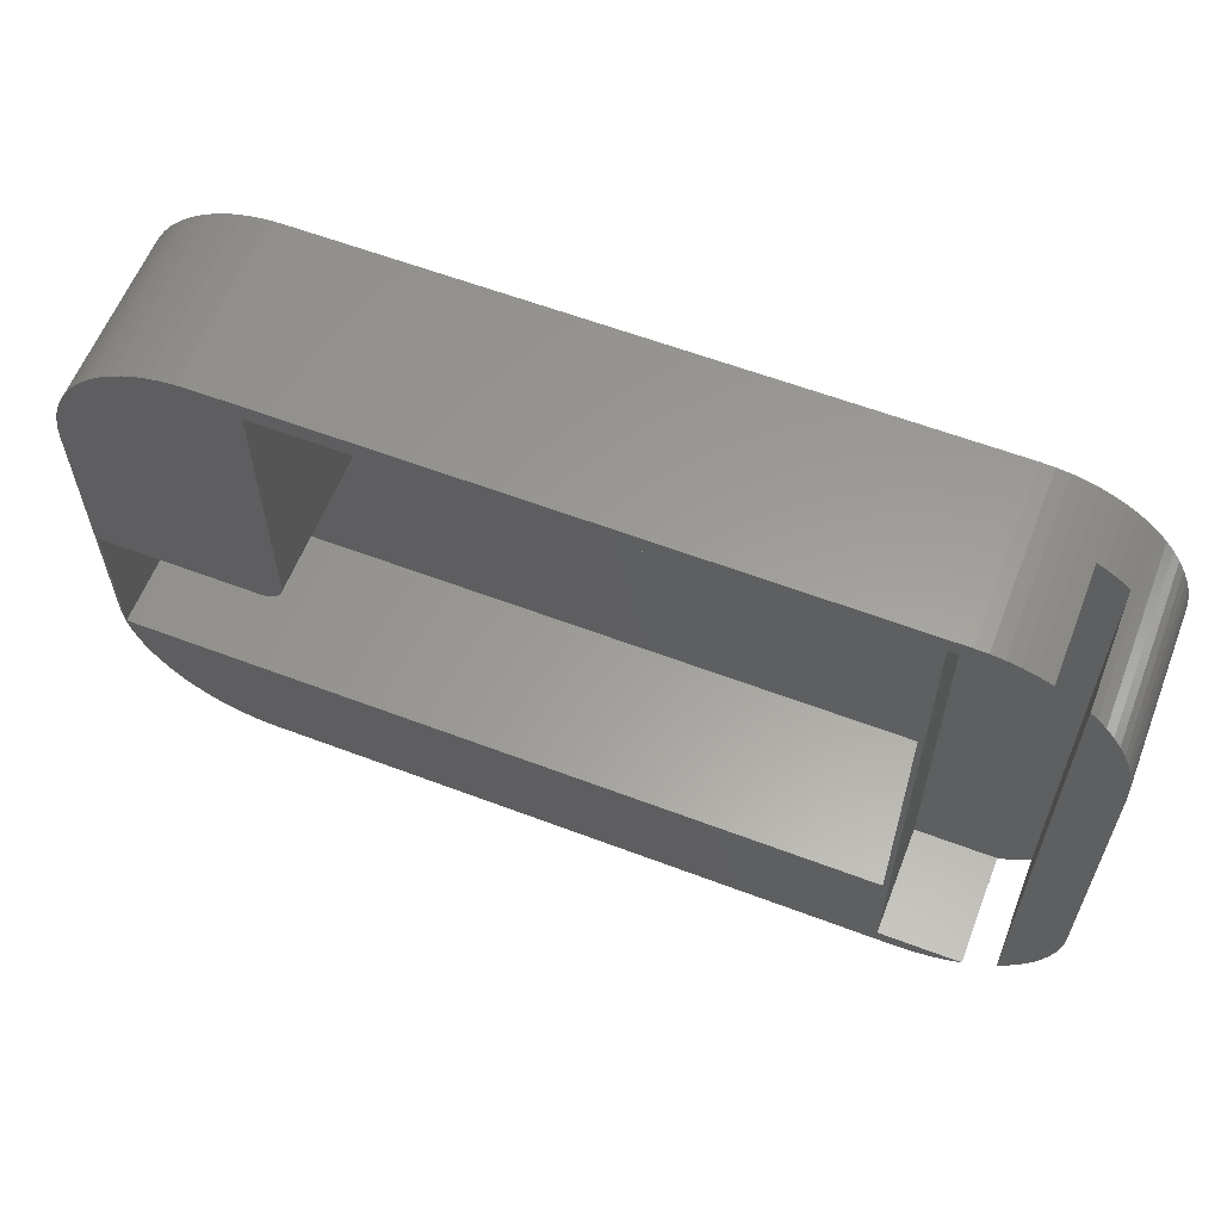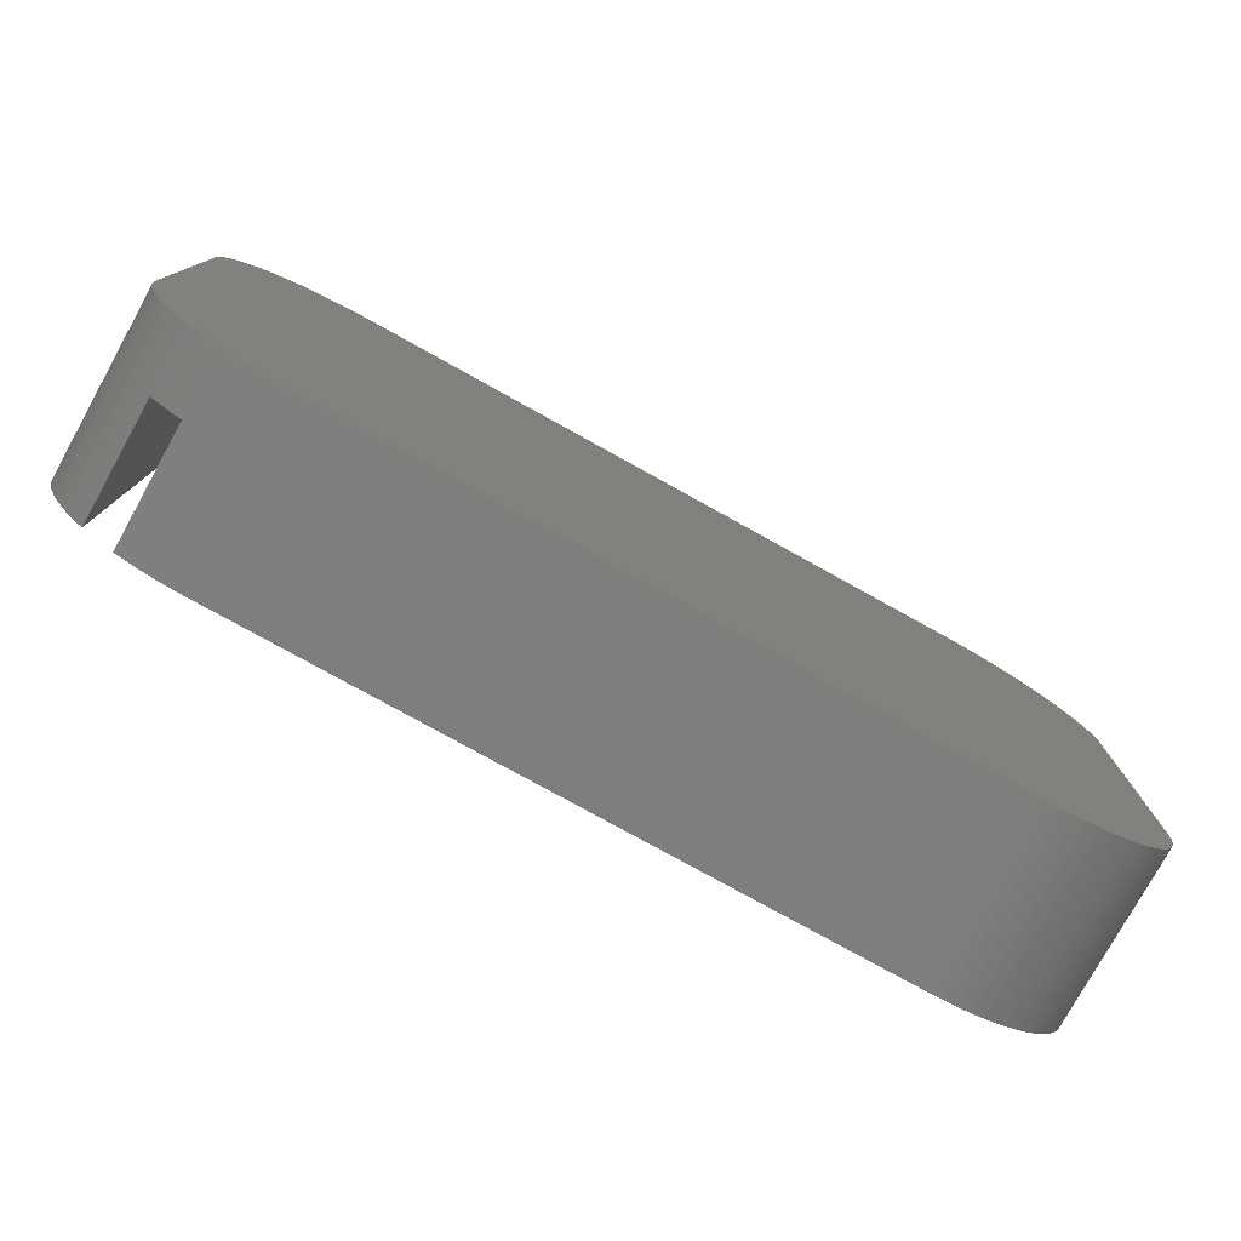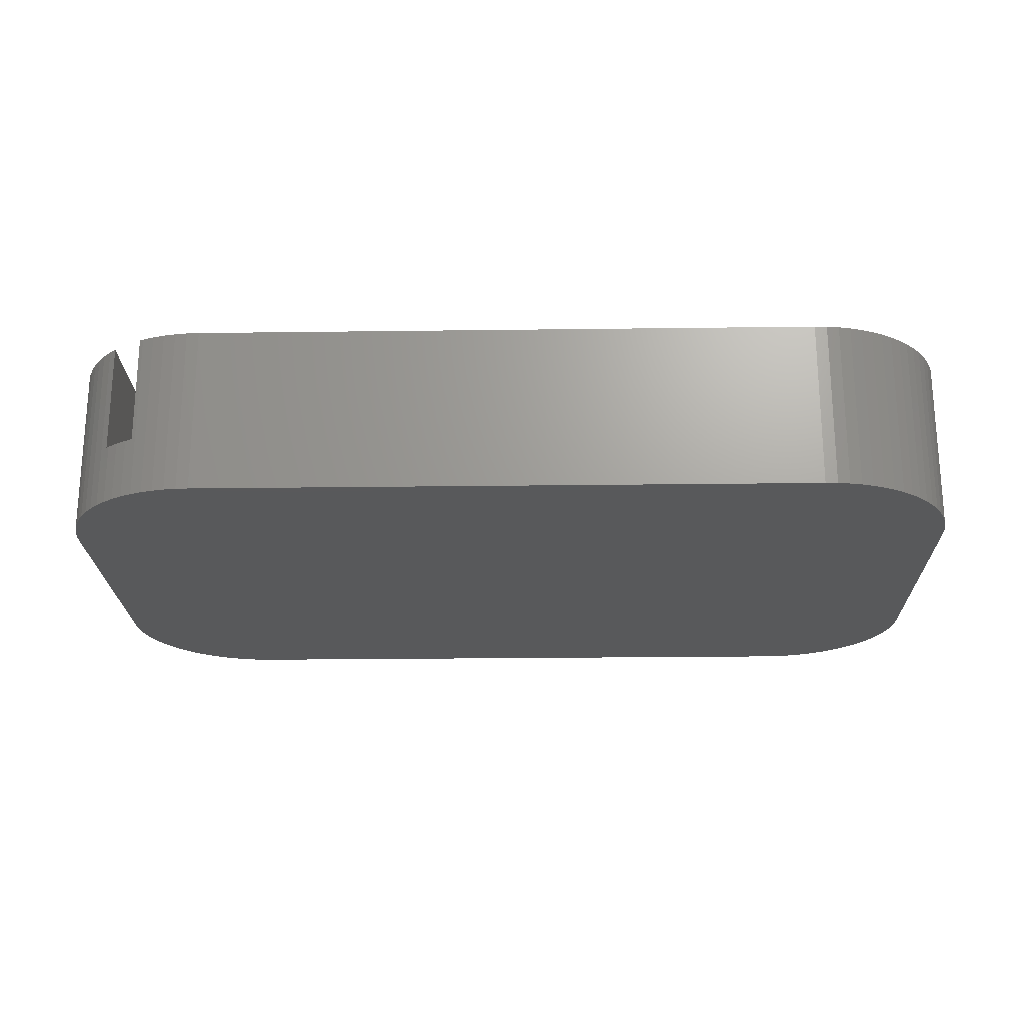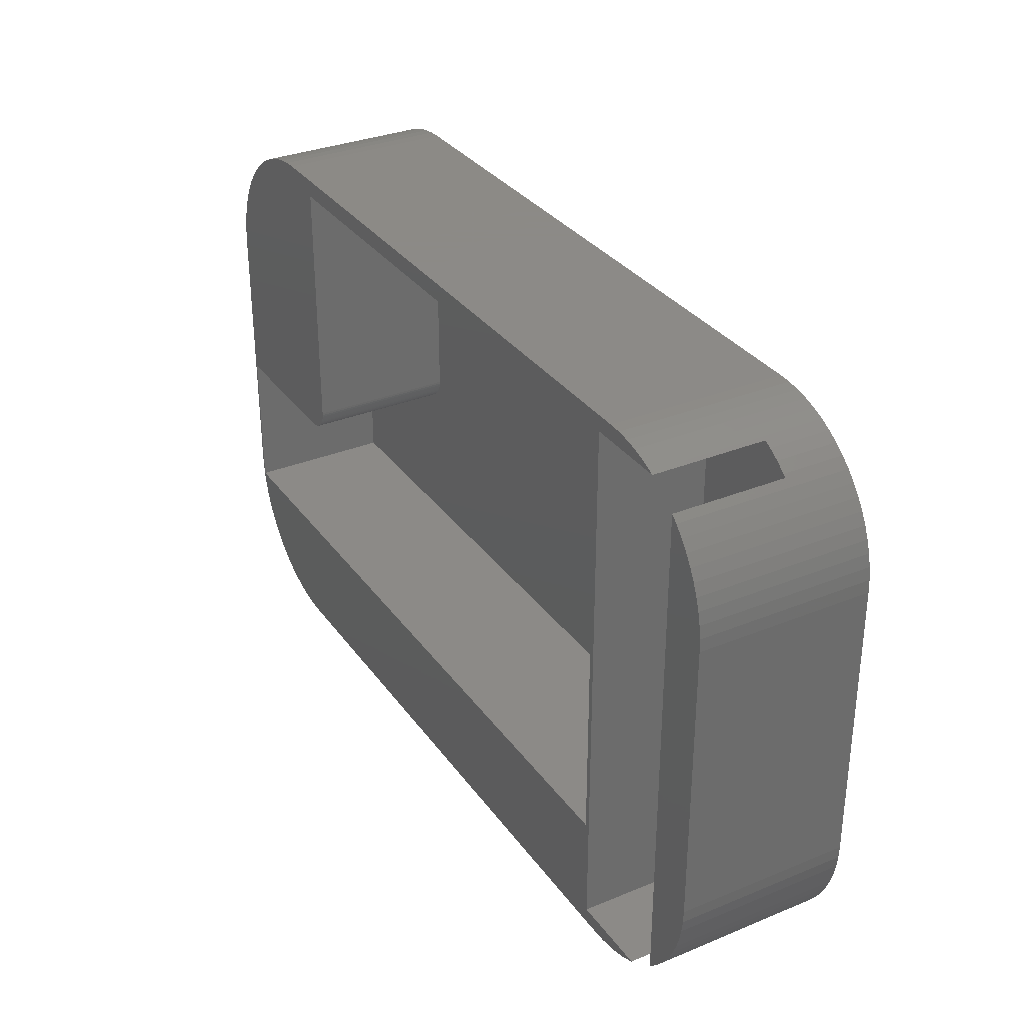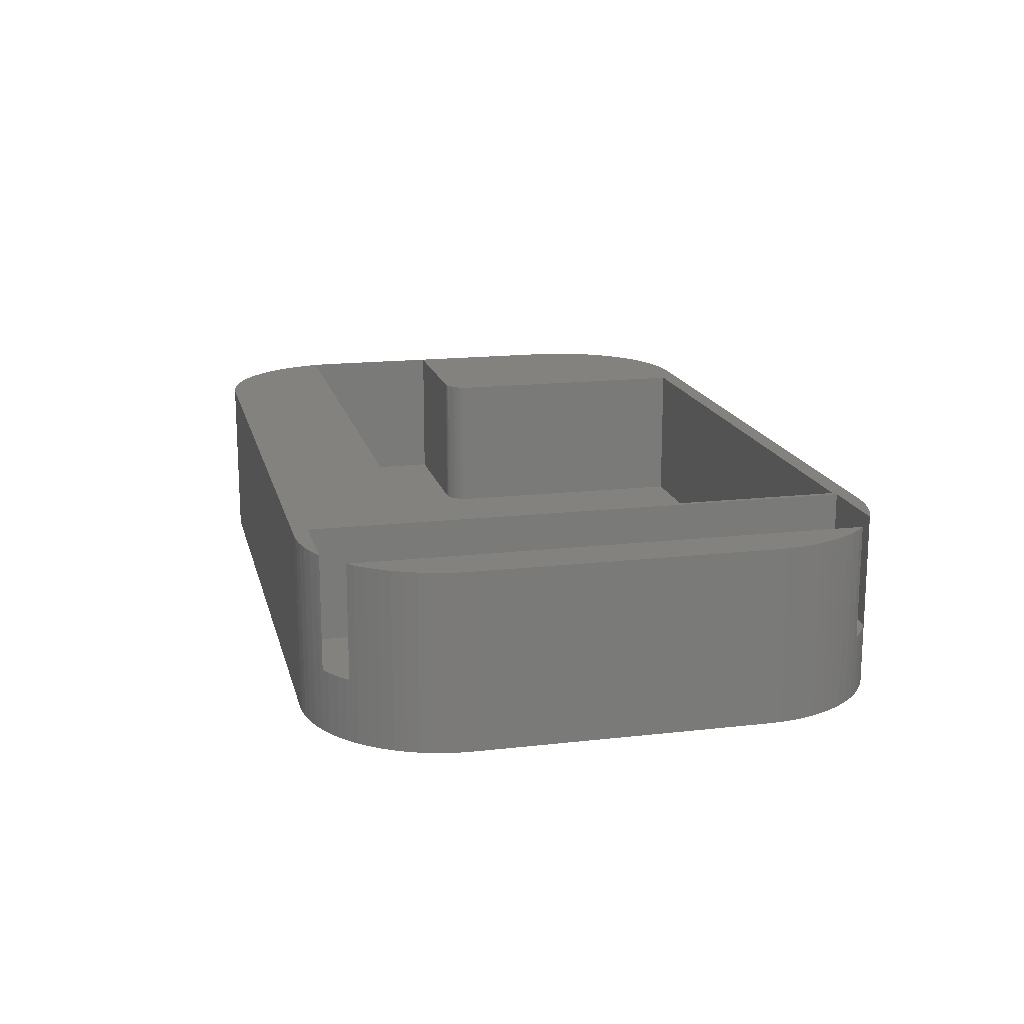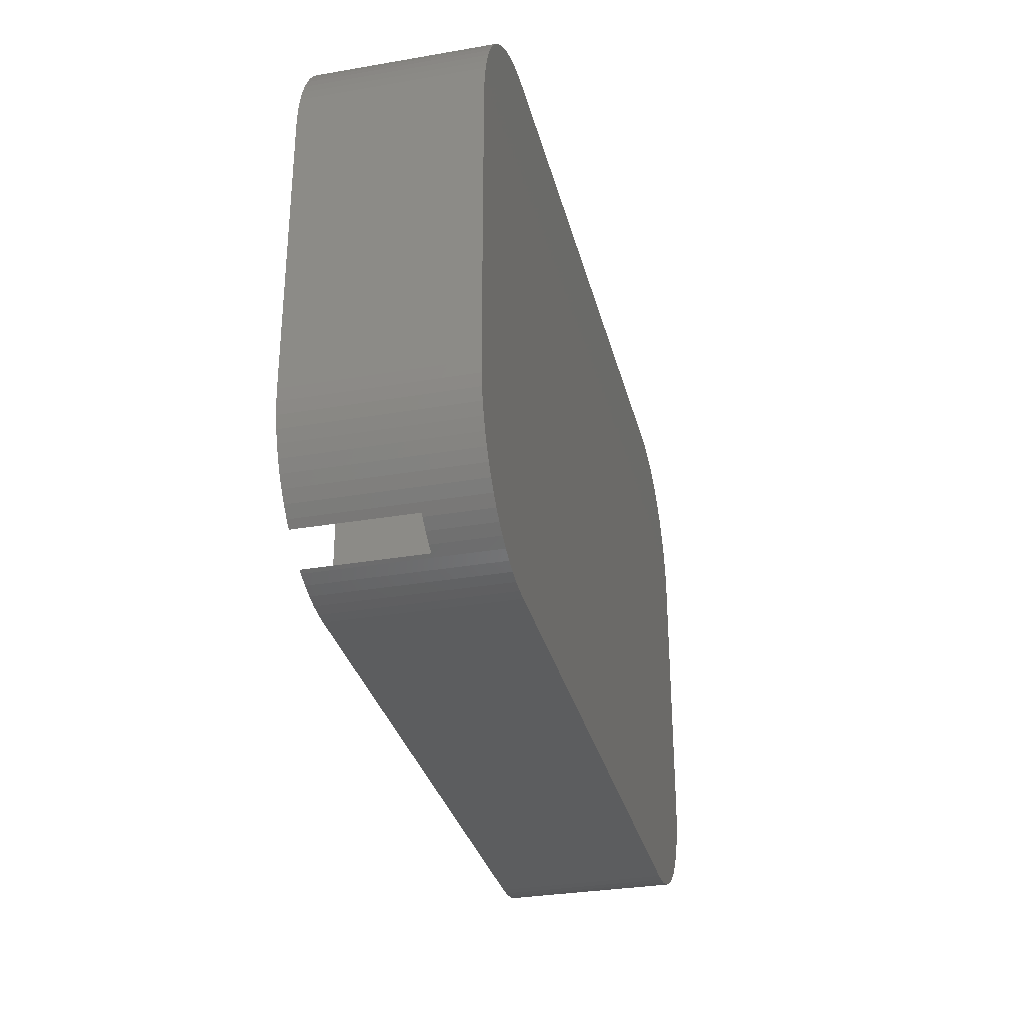
<metadata>
{"format":"stl","ext":"stl","renderer":"f3d","projection":"perspective","resolution":1024,"background":"white","views":[{"elev":60.2,"azim":21.2,"up":"+Y"},{"elev":-78.1,"azim":151.0,"up":"+Y"},{"elev":-21.9,"azim":-178.7,"up":"+Z"},{"elev":32.2,"azim":60.2,"up":"+Y"},{"elev":16.5,"azim":76.8,"up":"+Z"},{"elev":-31.6,"azim":103.7,"up":"+Y"}]}
</metadata>
<code>
# stl→obj: 212 verts, 420 faces
v 29.26 26.5 8.5
v 36.92 26.69 8.5
v 35.79 27.16 8.5
v 34.62 27.52 8.5
v 33.43 27.79 8.5
v 32.22 27.95 8.5
v 31 28 8.5
v 37.28 26.5 8.5
v 28.75 -16.25 8.5
v 28.75 26.25 8.5
v -26.75 26.25 8.5
v -45 14 8.5
v -26.75 0.75 8.5
v -29.25 -1.75 8.5
v -26.76 0.5321 8.5
v -26.79 0.3159 8.5
v -26.84 0.103 8.5
v -26.9 -0.1051 8.5
v -26.98 -0.3065 8.5
v -27.08 -0.5 8.5
v -27.2 -0.6839 8.5
v -27.33 -0.857 8.5
v -27.48 -1.018 8.5
v -27.64 -1.165 8.5
v -27.82 -1.298 8.5
v -28 -1.415 8.5
v -28.19 -1.516 8.5
v -28.39 -1.599 8.5
v -28.6 -1.665 8.5
v -28.82 -1.712 8.5
v -29.03 -1.74 8.5
v -31 28 8.5
v -32.22 27.95 8.5
v -33.43 27.79 8.5
v -34.62 27.52 8.5
v -35.79 27.16 8.5
v -36.92 26.69 8.5
v -38 26.12 8.5
v -39.03 25.47 8.5
v -40 24.72 8.5
v -40.9 23.9 8.5
v -41.72 23 8.5
v -42.47 22.03 8.5
v -43.12 21 8.5
v -43.69 19.92 8.5
v -44.16 18.79 8.5
v -44.52 17.62 8.5
v -44.75 -1.75 8.5
v -44.79 16.43 8.5
v 29.26 -26.5 8.5
v 36.92 -26.69 8.5
v 37.28 -26.5 8.5
v 35.79 -27.16 8.5
v 34.62 -27.52 8.5
v 33.43 -27.79 8.5
v 32.22 -27.95 8.5
v 31 -28 8.5
v -31 -28 8.5
v -44.75 -16.25 8.5
v -32.22 -27.95 8.5
v -33.43 -27.79 8.5
v -34.62 -27.52 8.5
v -35.79 -27.16 8.5
v -36.92 -26.69 8.5
v -38 -26.12 8.5
v -39.03 -25.47 8.5
v -40 -24.72 8.5
v -40.9 -23.9 8.5
v -41.72 -23 8.5
v -42.47 -22.03 8.5
v -43.12 -21 8.5
v -43.69 -19.92 8.5
v -44.16 -18.79 8.5
v -44.52 -17.62 8.5
v -44.79 -16.43 8.5
v -45 -14 8.5
v -44.95 15.22 8.5
v -44.95 -15.22 8.5
v 40.26 24.49 8.5
v 45 14 8.5
v 44.95 15.22 8.5
v 45 -14 8.5
v 44.79 16.43 8.5
v 40.26 -24.49 8.5
v 44.52 17.62 8.5
v 44.95 -15.22 8.5
v 44.16 18.79 8.5
v 44.79 -16.43 8.5
v 43.69 19.92 8.5
v 44.52 -17.62 8.5
v 43.12 21 8.5
v 44.16 -18.79 8.5
v 42.47 22.03 8.5
v 43.69 -19.92 8.5
v 41.72 23 8.5
v 43.12 -21 8.5
v 40.9 23.9 8.5
v 42.47 -22.03 8.5
v 41.72 -23 8.5
v 40.9 -23.9 8.5
v 31 -28 -8.5
v 45 -14 -8.5
v 44.95 -15.22 -8.5
v 45 14 -8.5
v 44.79 -16.43 -8.5
v 31 28 -8.5
v 44.52 -17.62 -8.5
v 44.95 15.22 -8.5
v 44.16 -18.79 -8.5
v 44.79 16.43 -8.5
v 43.69 -19.92 -8.5
v 44.52 17.62 -8.5
v 43.12 -21 -8.5
v 44.16 18.79 -8.5
v 42.47 -22.03 -8.5
v 43.69 19.92 -8.5
v 41.72 -23 -8.5
v 43.12 21 -8.5
v 40.9 -23.9 -8.5
v 42.47 22.03 -8.5
v 40 -24.72 -8.5
v 41.72 23 -8.5
v 39.03 -25.47 -8.5
v 40.9 23.9 -8.5
v 38 -26.12 -8.5
v 40 24.72 -8.5
v 36.92 -26.69 -8.5
v 39.03 25.47 -8.5
v 35.79 -27.16 -8.5
v 38 26.12 -8.5
v 34.62 -27.52 -8.5
v 36.92 26.69 -8.5
v 33.43 -27.79 -8.5
v 35.79 27.16 -8.5
v 32.22 -27.95 -8.5
v 34.62 27.52 -8.5
v 33.43 27.79 -8.5
v 32.22 27.95 -8.5
v -31 -28 -8.5
v -31 28 -8.5
v -45 -14 -8.5
v -32.22 -27.95 -8.5
v -33.43 -27.79 -8.5
v -45 14 -8.5
v -34.62 -27.52 -8.5
v -32.22 27.95 -8.5
v -35.79 -27.16 -8.5
v -33.43 27.79 -8.5
v -36.92 -26.69 -8.5
v -34.62 27.52 -8.5
v -38 -26.12 -8.5
v -35.79 27.16 -8.5
v -39.03 -25.47 -8.5
v -36.92 26.69 -8.5
v -40 -24.72 -8.5
v -38 26.12 -8.5
v -40.9 -23.9 -8.5
v -39.03 25.47 -8.5
v -41.72 -23 -8.5
v -40 24.72 -8.5
v -42.47 -22.03 -8.5
v -40.9 23.9 -8.5
v -43.12 -21 -8.5
v -41.72 23 -8.5
v -43.69 -19.92 -8.5
v -42.47 22.03 -8.5
v -44.16 -18.79 -8.5
v -43.12 21 -8.5
v -44.52 -17.62 -8.5
v -43.69 19.92 -8.5
v -44.79 -16.43 -8.5
v -44.16 18.79 -8.5
v -44.95 -15.22 -8.5
v -44.52 17.62 -8.5
v -44.79 16.43 -8.5
v -44.95 15.22 -8.5
v 40.26 24.49 -2.5
v 40 24.72 -2.5
v 38 26.12 -2.5
v 37.28 26.5 -2.5
v 39.03 25.47 -2.5
v 37.28 -26.5 -2.5
v 38 -26.12 -2.5
v 40 -24.72 -2.5
v 40.26 -24.49 -2.5
v 39.03 -25.47 -2.5
v -26.75 26.25 -6
v -26.75 0.75 -6
v 28.75 26.25 -6
v 28.75 -16.25 -6
v -26.76 0.5321 -6
v -26.79 0.3159 -6
v -26.84 0.103 -6
v -26.9 -0.1051 -6
v -26.98 -0.3065 -6
v -27.08 -0.5 -6
v -27.2 -0.6839 -6
v -27.33 -0.857 -6
v -27.48 -1.018 -6
v -27.64 -1.165 -6
v -27.82 -1.298 -6
v -28 -1.415 -6
v -28.19 -1.516 -6
v -44.75 -16.25 -6
v -28.39 -1.599 -6
v -28.6 -1.665 -6
v -28.82 -1.712 -6
v -29.03 -1.74 -6
v -29.25 -1.75 -6
v -44.75 -1.75 -6
v 29.26 26.5 -2.5
v 29.26 -26.5 -2.5
f 1 2 3
f 1 3 4
f 1 4 5
f 1 5 6
f 1 6 7
f 2 1 8
f 9 1 10
f 7 10 1
f 7 11 10
f 12 13 11
f 14 13 12
f 13 14 15
f 15 14 16
f 16 14 17
f 17 14 18
f 18 14 19
f 19 14 20
f 20 14 21
f 21 14 22
f 22 14 23
f 23 14 24
f 24 14 25
f 25 14 26
f 26 14 27
f 28 14 29
f 29 14 30
f 30 14 31
f 32 11 7
f 33 11 32
f 34 11 33
f 35 11 34
f 36 11 35
f 37 11 36
f 38 11 37
f 39 11 38
f 40 11 39
f 41 11 40
f 42 11 41
f 43 11 42
f 44 11 43
f 45 11 44
f 46 11 45
f 47 11 46
f 11 47 12
f 27 14 28
f 14 12 48
f 12 47 49
f 50 51 52
f 51 50 53
f 53 50 54
f 54 50 55
f 55 50 56
f 56 50 57
f 1 9 50
f 50 58 57
f 9 58 50
f 59 58 9
f 58 59 60
f 60 59 61
f 61 59 62
f 62 59 63
f 63 59 64
f 64 59 65
f 65 59 66
f 66 59 67
f 67 59 68
f 68 59 69
f 69 59 70
f 70 59 71
f 71 59 72
f 72 59 73
f 73 59 74
f 59 75 74
f 76 48 12
f 12 49 77
f 48 76 59
f 78 59 76
f 59 78 75
f 79 80 81
f 80 79 82
f 79 81 83
f 84 82 79
f 79 83 85
f 82 84 86
f 79 85 87
f 86 84 88
f 79 87 89
f 88 84 90
f 79 89 91
f 90 84 92
f 79 91 93
f 92 84 94
f 79 93 95
f 94 84 96
f 79 95 97
f 96 84 98
f 98 84 99
f 99 84 100
f 101 102 103
f 102 101 104
f 101 103 105
f 106 104 101
f 101 105 107
f 104 106 108
f 101 107 109
f 108 106 110
f 101 109 111
f 110 106 112
f 101 111 113
f 112 106 114
f 101 113 115
f 114 106 116
f 101 115 117
f 116 106 118
f 101 117 119
f 118 106 120
f 101 119 121
f 120 106 122
f 101 121 123
f 122 106 124
f 101 123 125
f 124 106 126
f 101 125 127
f 126 106 128
f 101 127 129
f 128 106 130
f 101 129 131
f 130 106 132
f 101 131 133
f 132 106 134
f 101 133 135
f 134 106 136
f 136 106 137
f 137 106 138
f 139 106 101
f 139 140 106
f 141 139 142
f 139 141 140
f 141 142 143
f 144 140 141
f 141 143 145
f 140 144 146
f 141 145 147
f 146 144 148
f 141 147 149
f 148 144 150
f 141 149 151
f 150 144 152
f 141 151 153
f 152 144 154
f 141 153 155
f 154 144 156
f 141 155 157
f 156 144 158
f 141 157 159
f 158 144 160
f 141 159 161
f 160 144 162
f 141 161 163
f 162 144 164
f 141 163 165
f 164 144 166
f 141 165 167
f 166 144 168
f 141 167 169
f 168 144 170
f 141 169 171
f 170 144 172
f 141 171 173
f 172 144 174
f 174 144 175
f 175 144 176
f 106 32 7
f 32 106 140
f 139 57 58
f 57 139 101
f 82 104 80
f 104 82 102
f 141 12 144
f 12 141 76
f 81 110 83
f 110 81 108
f 80 108 81
f 108 80 104
f 83 112 85
f 112 83 110
f 93 122 95
f 122 93 120
f 85 114 87
f 114 85 112
f 134 4 3
f 4 134 136
f 91 120 93
f 120 91 118
f 136 5 4
f 5 136 137
f 87 116 89
f 116 87 114
f 97 177 79
f 124 177 97
f 126 177 124
f 177 126 178
f 89 118 91
f 118 89 116
f 179 130 180
f 180 2 8
f 180 132 2
f 132 180 130
f 126 181 178
f 181 126 128
f 137 6 5
f 6 137 138
f 132 3 2
f 3 132 134
f 95 124 97
f 124 95 122
f 128 179 181
f 179 128 130
f 138 7 6
f 7 138 106
f 170 44 168
f 44 170 45
f 144 77 176
f 77 144 12
f 174 46 172
f 46 174 47
f 172 45 170
f 45 172 46
f 156 39 38
f 39 156 158
f 150 36 35
f 36 150 152
f 148 35 34
f 35 148 150
f 160 41 40
f 41 160 162
f 140 33 32
f 33 140 146
f 158 40 39
f 40 158 160
f 152 37 36
f 37 152 154
f 175 47 174
f 47 175 49
f 146 34 33
f 34 146 148
f 168 43 166
f 43 168 44
f 154 38 37
f 38 154 156
f 176 49 175
f 49 176 77
f 166 42 164
f 42 166 43
f 164 41 162
f 41 164 42
f 131 53 54
f 53 131 129
f 51 182 52
f 127 182 51
f 125 182 127
f 182 125 183
f 133 54 55
f 54 133 131
f 94 109 92
f 109 94 111
f 88 103 86
f 103 88 105
f 86 102 82
f 102 86 103
f 129 51 53
f 51 129 127
f 135 55 56
f 55 135 133
f 99 115 98
f 115 99 117
f 101 56 57
f 56 101 135
f 100 117 99
f 117 100 119
f 92 107 90
f 107 92 109
f 184 121 185
f 185 100 84
f 119 185 121
f 185 119 100
f 125 186 183
f 186 125 123
f 90 105 88
f 105 90 107
f 96 111 94
f 111 96 113
f 98 113 96
f 113 98 115
f 123 184 186
f 184 123 121
f 149 63 64
f 63 149 147
f 165 73 167
f 73 165 72
f 142 58 60
f 58 142 139
f 169 75 171
f 75 169 74
f 145 61 62
f 61 145 143
f 155 66 67
f 66 155 153
f 167 74 169
f 74 167 73
f 147 62 63
f 62 147 145
f 157 67 68
f 67 157 155
f 151 64 65
f 64 151 149
f 163 72 165
f 72 163 71
f 157 69 159
f 69 157 68
f 171 78 173
f 78 171 75
f 159 70 161
f 70 159 69
f 143 60 61
f 60 143 142
f 173 76 141
f 76 173 78
f 153 65 66
f 65 153 151
f 161 71 163
f 71 161 70
f 13 187 11
f 187 13 188
f 188 189 187
f 189 188 190
f 191 190 188
f 192 190 191
f 193 190 192
f 194 190 193
f 195 190 194
f 196 190 195
f 197 190 196
f 198 190 197
f 199 190 198
f 200 190 199
f 201 190 200
f 202 190 201
f 203 190 202
f 204 203 205
f 204 205 206
f 204 206 207
f 204 207 208
f 204 208 209
f 204 209 210
f 203 204 190
f 210 14 48
f 14 210 209
f 15 188 13
f 188 15 191
f 18 193 17
f 193 18 194
f 203 26 27
f 26 203 202
f 208 30 31
f 30 208 207
f 21 196 20
f 196 21 197
f 206 28 29
f 28 206 205
f 207 29 30
f 29 207 206
f 201 24 25
f 24 201 200
f 16 191 15
f 191 16 192
f 17 192 16
f 192 17 193
f 205 27 28
f 27 205 203
f 23 198 22
f 198 23 199
f 22 197 21
f 197 22 198
f 202 25 26
f 25 202 201
f 209 31 14
f 31 209 208
f 19 194 18
f 194 19 195
f 20 195 19
f 195 20 196
f 200 23 24
f 23 200 199
f 190 10 189
f 10 190 9
f 187 10 11
f 10 187 189
f 190 59 9
f 59 190 204
f 59 210 48
f 210 59 204
f 185 79 177
f 79 185 84
f 181 177 178
f 177 211 185
f 177 181 211
f 212 185 211
f 211 181 179
f 186 185 212
f 211 179 180
f 185 186 184
f 186 212 183
f 183 212 182
f 50 211 1
f 211 50 212
f 211 8 1
f 8 211 180
f 182 50 52
f 50 182 212

</code>
